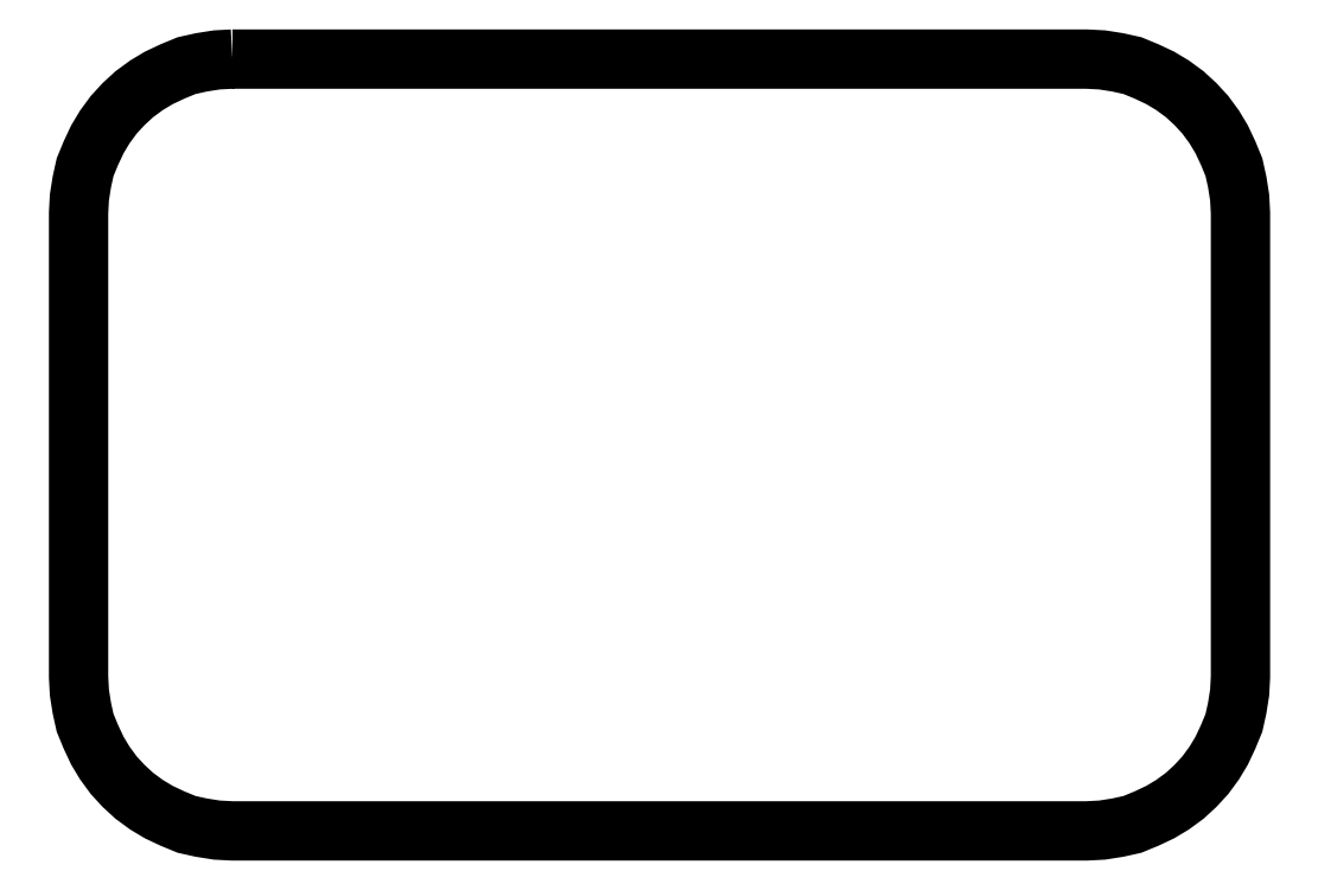
<metadata>
{"format":"dxf","ext":"dxf","renderer":"ezdxf+matplotlib","layout":"modelspace","background":"white","min_lineweight":24,"dpi":150}
</metadata>
<code>
0
SECTION
2
ENTITIES
0
POLYLINE
8
FOREGROUND
66
     1
40
0
41
0
70
     1
0
VERTEX
8
FOREGROUND
10
0.3633
20
1.63
0
VERTEX
8
FOREGROUND
10
2.103
20
1.63
0
VERTEX
8
FOREGROUND
10
2.135
20
1.628
0
VERTEX
8
FOREGROUND
10
2.167
20
1.623
0
VERTEX
8
FOREGROUND
10
2.197
20
1.617
0
VERTEX
8
FOREGROUND
10
2.225
20
1.605
0
VERTEX
8
FOREGROUND
10
2.253
20
1.592
0
VERTEX
8
FOREGROUND
10
2.278
20
1.577
0
VERTEX
8
FOREGROUND
10
2.303
20
1.558
0
VERTEX
8
FOREGROUND
10
2.325
20
1.538
0
VERTEX
8
FOREGROUND
10
2.345
20
1.517
0
VERTEX
8
FOREGROUND
10
2.363
20
1.492
0
VERTEX
8
FOREGROUND
10
2.378
20
1.467
0
VERTEX
8
FOREGROUND
10
2.392
20
1.438
0
VERTEX
8
FOREGROUND
10
2.403
20
1.41
0
VERTEX
8
FOREGROUND
10
2.41
20
1.38
0
VERTEX
8
FOREGROUND
10
2.415
20
1.348
0
VERTEX
8
FOREGROUND
10
2.417
20
1.317
0
VERTEX
8
FOREGROUND
10
2.417
20
0.3717
0
VERTEX
8
FOREGROUND
10
2.415
20
0.34
0
VERTEX
8
FOREGROUND
10
2.41
20
0.3083
0
VERTEX
8
FOREGROUND
10
2.403
20
0.2783
0
VERTEX
8
FOREGROUND
10
2.392
20
0.25
0
VERTEX
8
FOREGROUND
10
2.378
20
0.2217
0
VERTEX
8
FOREGROUND
10
2.363
20
0.1967
0
VERTEX
8
FOREGROUND
10
2.345
20
0.1717
0
VERTEX
8
FOREGROUND
10
2.325
20
0.15
0
VERTEX
8
FOREGROUND
10
2.303
20
0.13
0
VERTEX
8
FOREGROUND
10
2.278
20
0.1117
0
VERTEX
8
FOREGROUND
10
2.253
20
0.09667
0
VERTEX
8
FOREGROUND
10
2.225
20
0.08333
0
VERTEX
8
FOREGROUND
10
2.197
20
0.07167
0
VERTEX
8
FOREGROUND
10
2.167
20
0.065
0
VERTEX
8
FOREGROUND
10
2.135
20
0.06
0
VERTEX
8
FOREGROUND
10
2.103
20
0.05833
0
VERTEX
8
FOREGROUND
10
0.3633
20
0.05833
0
VERTEX
8
FOREGROUND
10
0.3317
20
0.06
0
VERTEX
8
FOREGROUND
10
0.3
20
0.065
0
VERTEX
8
FOREGROUND
10
0.27
20
0.07167
0
VERTEX
8
FOREGROUND
10
0.2417
20
0.08333
0
VERTEX
8
FOREGROUND
10
0.2133
20
0.09667
0
VERTEX
8
FOREGROUND
10
0.1883
20
0.1117
0
VERTEX
8
FOREGROUND
10
0.1633
20
0.13
0
VERTEX
8
FOREGROUND
10
0.1417
20
0.15
0
VERTEX
8
FOREGROUND
10
0.1217
20
0.1717
0
VERTEX
8
FOREGROUND
10
0.1033
20
0.1967
0
VERTEX
8
FOREGROUND
10
0.08833
20
0.2217
0
VERTEX
8
FOREGROUND
10
0.075
20
0.25
0
VERTEX
8
FOREGROUND
10
0.06333
20
0.2783
0
VERTEX
8
FOREGROUND
10
0.05667
20
0.3083
0
VERTEX
8
FOREGROUND
10
0.05167
20
0.34
0
VERTEX
8
FOREGROUND
10
0.05
20
0.3717
0
VERTEX
8
FOREGROUND
10
0.05
20
1.317
0
VERTEX
8
FOREGROUND
10
0.05167
20
1.348
0
VERTEX
8
FOREGROUND
10
0.05667
20
1.38
0
VERTEX
8
FOREGROUND
10
0.06333
20
1.41
0
VERTEX
8
FOREGROUND
10
0.075
20
1.438
0
VERTEX
8
FOREGROUND
10
0.08833
20
1.467
0
VERTEX
8
FOREGROUND
10
0.1033
20
1.492
0
VERTEX
8
FOREGROUND
10
0.1217
20
1.517
0
VERTEX
8
FOREGROUND
10
0.1417
20
1.538
0
VERTEX
8
FOREGROUND
10
0.1633
20
1.558
0
VERTEX
8
FOREGROUND
10
0.1883
20
1.577
0
VERTEX
8
FOREGROUND
10
0.2133
20
1.592
0
VERTEX
8
FOREGROUND
10
0.2417
20
1.605
0
VERTEX
8
FOREGROUND
10
0.27
20
1.617
0
VERTEX
8
FOREGROUND
10
0.3
20
1.623
0
VERTEX
8
FOREGROUND
10
0.3317
20
1.628
0
SEQEND
8
0
0
POLYLINE
8
FOREGROUND
66
     1
40
0.01
41
0.01
70
     1
0
VERTEX
8
FOREGROUND
10
0.3633
20
1.63
0
VERTEX
8
FOREGROUND
10
2.103
20
1.63
0
VERTEX
8
FOREGROUND
10
2.135
20
1.628
0
VERTEX
8
FOREGROUND
10
2.167
20
1.623
0
VERTEX
8
FOREGROUND
10
2.197
20
1.617
0
VERTEX
8
FOREGROUND
10
2.225
20
1.605
0
VERTEX
8
FOREGROUND
10
2.253
20
1.592
0
VERTEX
8
FOREGROUND
10
2.278
20
1.577
0
VERTEX
8
FOREGROUND
10
2.303
20
1.558
0
VERTEX
8
FOREGROUND
10
2.325
20
1.538
0
VERTEX
8
FOREGROUND
10
2.345
20
1.517
0
VERTEX
8
FOREGROUND
10
2.363
20
1.492
0
VERTEX
8
FOREGROUND
10
2.378
20
1.467
0
VERTEX
8
FOREGROUND
10
2.392
20
1.438
0
VERTEX
8
FOREGROUND
10
2.403
20
1.41
0
VERTEX
8
FOREGROUND
10
2.41
20
1.38
0
VERTEX
8
FOREGROUND
10
2.415
20
1.348
0
VERTEX
8
FOREGROUND
10
2.417
20
1.317
0
VERTEX
8
FOREGROUND
10
2.417
20
0.3717
0
VERTEX
8
FOREGROUND
10
2.415
20
0.34
0
VERTEX
8
FOREGROUND
10
2.41
20
0.3083
0
VERTEX
8
FOREGROUND
10
2.403
20
0.2783
0
VERTEX
8
FOREGROUND
10
2.392
20
0.25
0
VERTEX
8
FOREGROUND
10
2.378
20
0.2217
0
VERTEX
8
FOREGROUND
10
2.363
20
0.1967
0
VERTEX
8
FOREGROUND
10
2.345
20
0.1717
0
VERTEX
8
FOREGROUND
10
2.325
20
0.15
0
VERTEX
8
FOREGROUND
10
2.303
20
0.13
0
VERTEX
8
FOREGROUND
10
2.278
20
0.1117
0
VERTEX
8
FOREGROUND
10
2.253
20
0.09667
0
VERTEX
8
FOREGROUND
10
2.225
20
0.08333
0
VERTEX
8
FOREGROUND
10
2.197
20
0.07167
0
VERTEX
8
FOREGROUND
10
2.167
20
0.065
0
VERTEX
8
FOREGROUND
10
2.135
20
0.06
0
VERTEX
8
FOREGROUND
10
2.103
20
0.05833
0
VERTEX
8
FOREGROUND
10
0.3633
20
0.05833
0
VERTEX
8
FOREGROUND
10
0.3317
20
0.06
0
VERTEX
8
FOREGROUND
10
0.3
20
0.065
0
VERTEX
8
FOREGROUND
10
0.27
20
0.07167
0
VERTEX
8
FOREGROUND
10
0.2417
20
0.08333
0
VERTEX
8
FOREGROUND
10
0.2133
20
0.09667
0
VERTEX
8
FOREGROUND
10
0.1883
20
0.1117
0
VERTEX
8
FOREGROUND
10
0.1633
20
0.13
0
VERTEX
8
FOREGROUND
10
0.1417
20
0.15
0
VERTEX
8
FOREGROUND
10
0.1217
20
0.1717
0
VERTEX
8
FOREGROUND
10
0.1033
20
0.1967
0
VERTEX
8
FOREGROUND
10
0.08833
20
0.2217
0
VERTEX
8
FOREGROUND
10
0.075
20
0.25
0
VERTEX
8
FOREGROUND
10
0.06333
20
0.2783
0
VERTEX
8
FOREGROUND
10
0.05667
20
0.3083
0
VERTEX
8
FOREGROUND
10
0.05167
20
0.34
0
VERTEX
8
FOREGROUND
10
0.05
20
0.3717
0
VERTEX
8
FOREGROUND
10
0.05
20
1.317
0
VERTEX
8
FOREGROUND
10
0.05167
20
1.348
0
VERTEX
8
FOREGROUND
10
0.05667
20
1.38
0
VERTEX
8
FOREGROUND
10
0.06333
20
1.41
0
VERTEX
8
FOREGROUND
10
0.075
20
1.438
0
VERTEX
8
FOREGROUND
10
0.08833
20
1.467
0
VERTEX
8
FOREGROUND
10
0.1033
20
1.492
0
VERTEX
8
FOREGROUND
10
0.1217
20
1.517
0
VERTEX
8
FOREGROUND
10
0.1417
20
1.538
0
VERTEX
8
FOREGROUND
10
0.1633
20
1.558
0
VERTEX
8
FOREGROUND
10
0.1883
20
1.577
0
VERTEX
8
FOREGROUND
10
0.2133
20
1.592
0
VERTEX
8
FOREGROUND
10
0.2417
20
1.605
0
VERTEX
8
FOREGROUND
10
0.27
20
1.617
0
VERTEX
8
FOREGROUND
10
0.3
20
1.623
0
VERTEX
8
FOREGROUND
10
0.3317
20
1.628
0
SEQEND
8
0
0
ENDSEC
0
EOF

</code>
